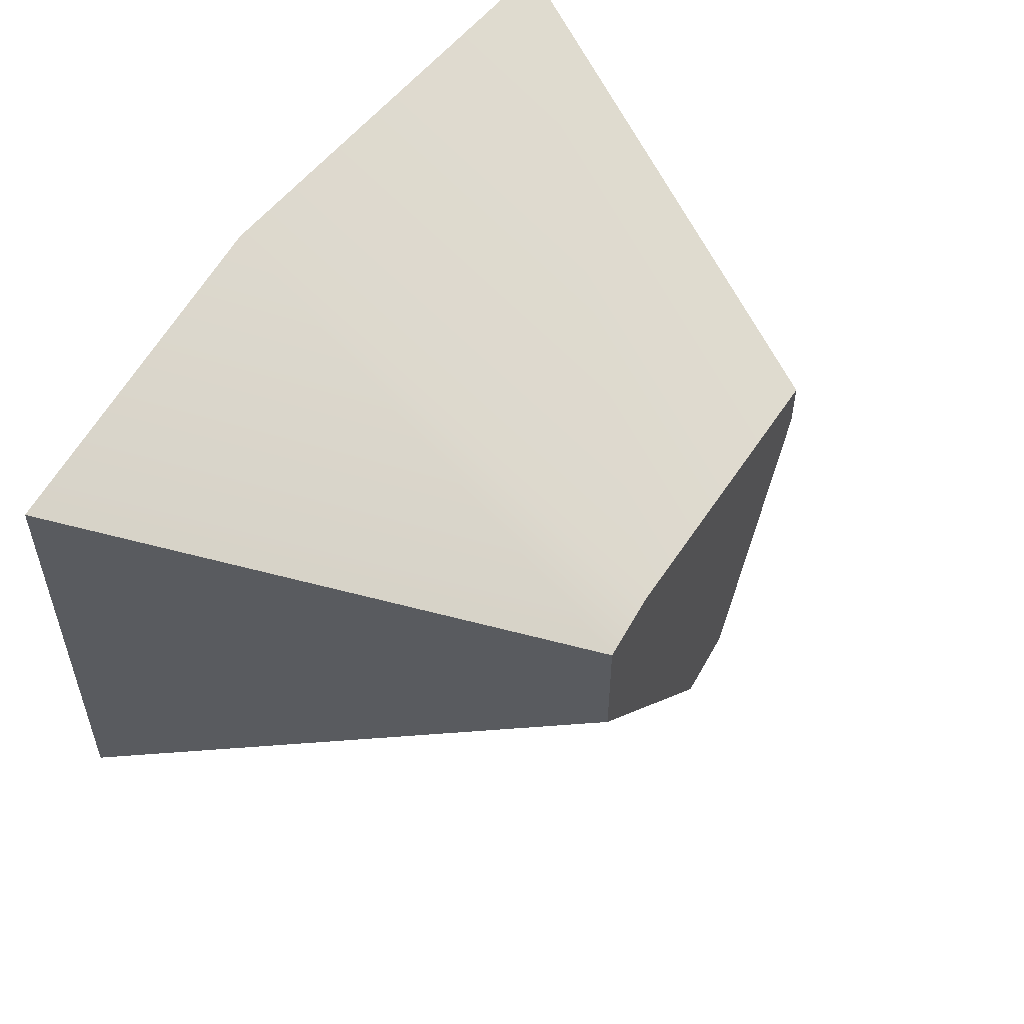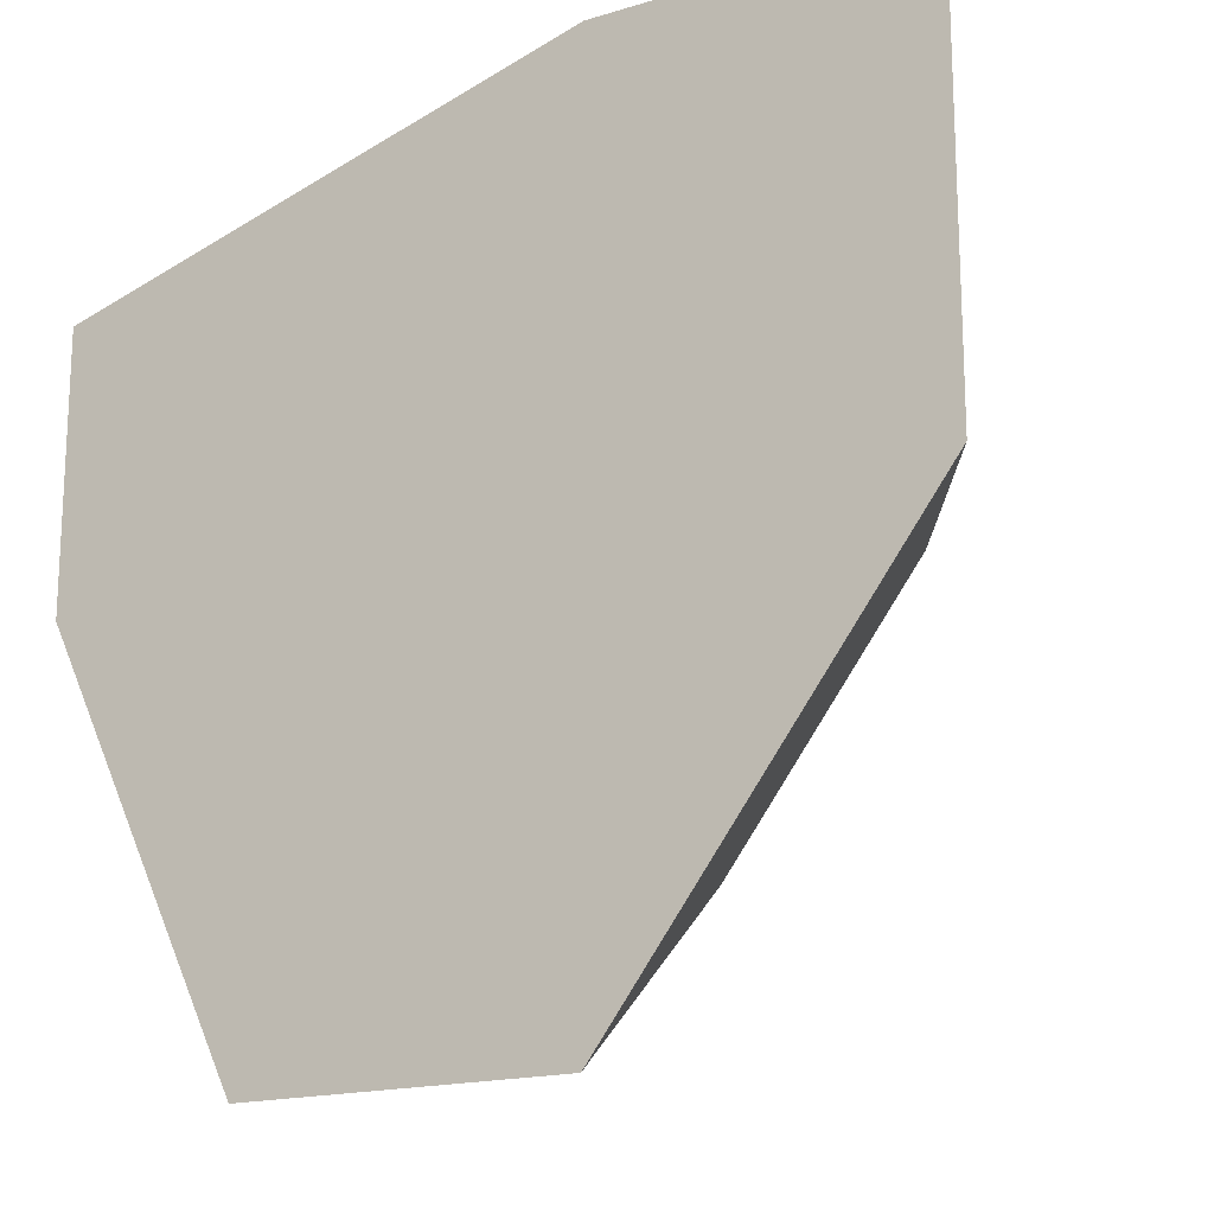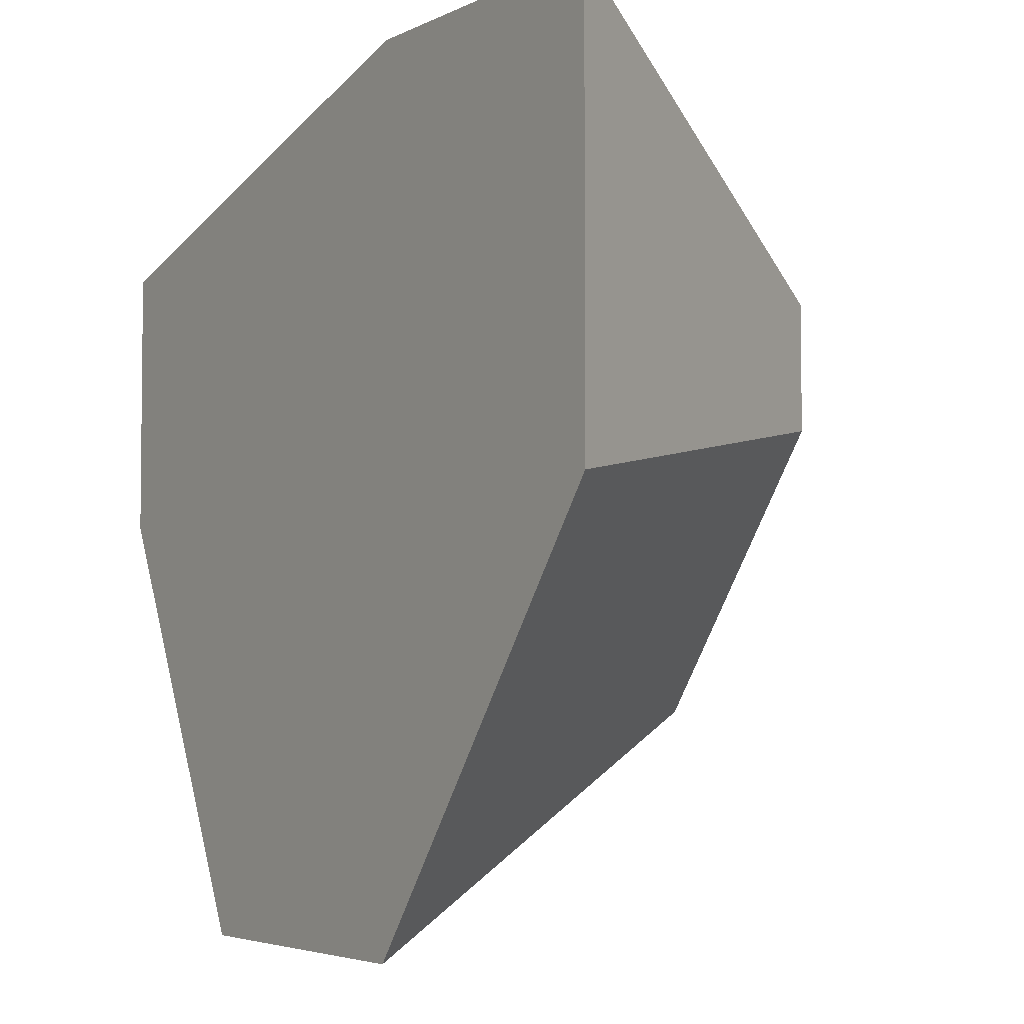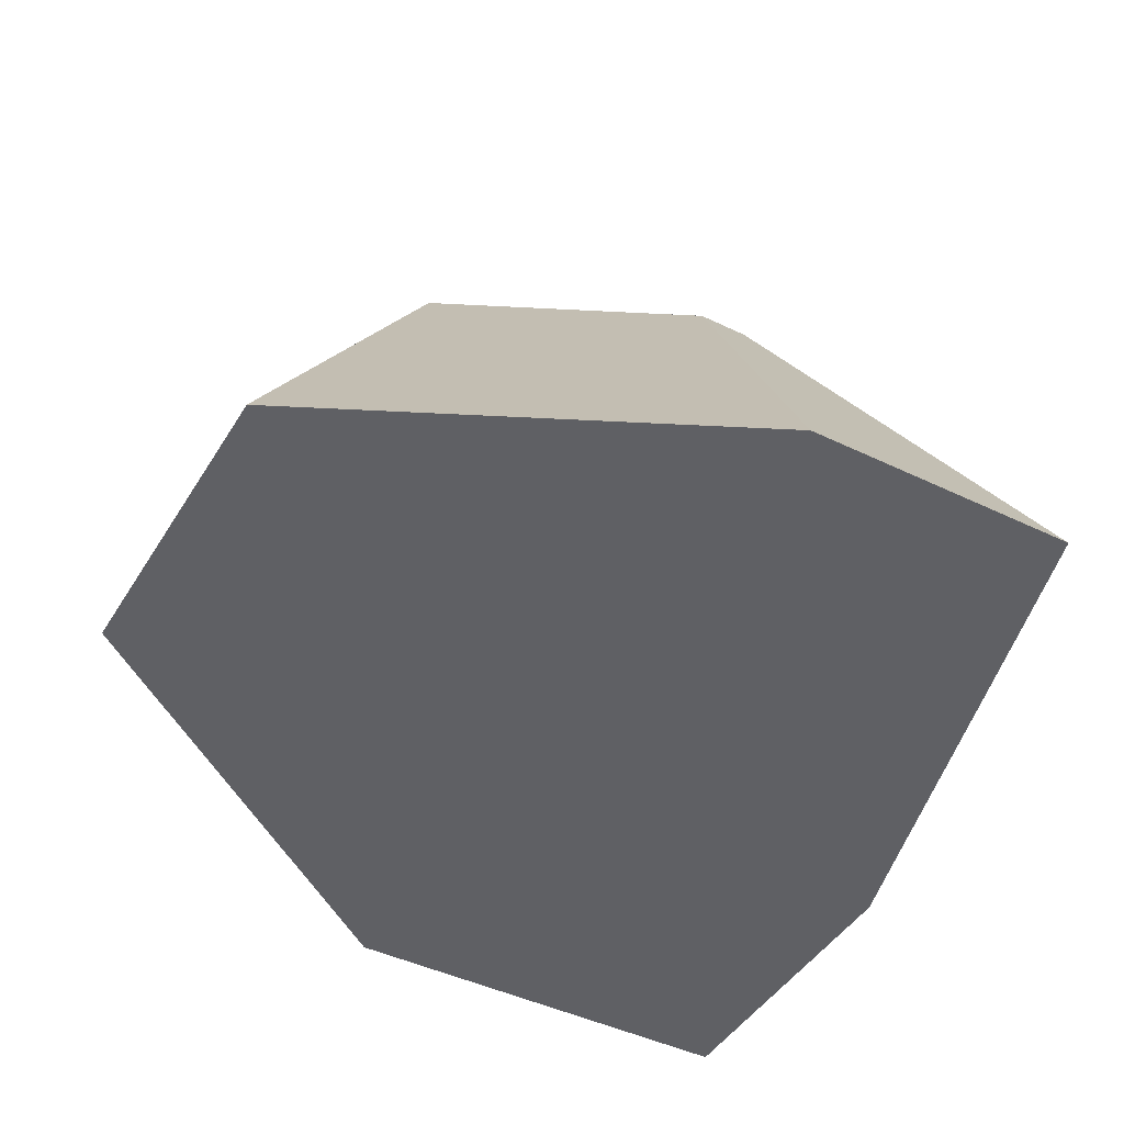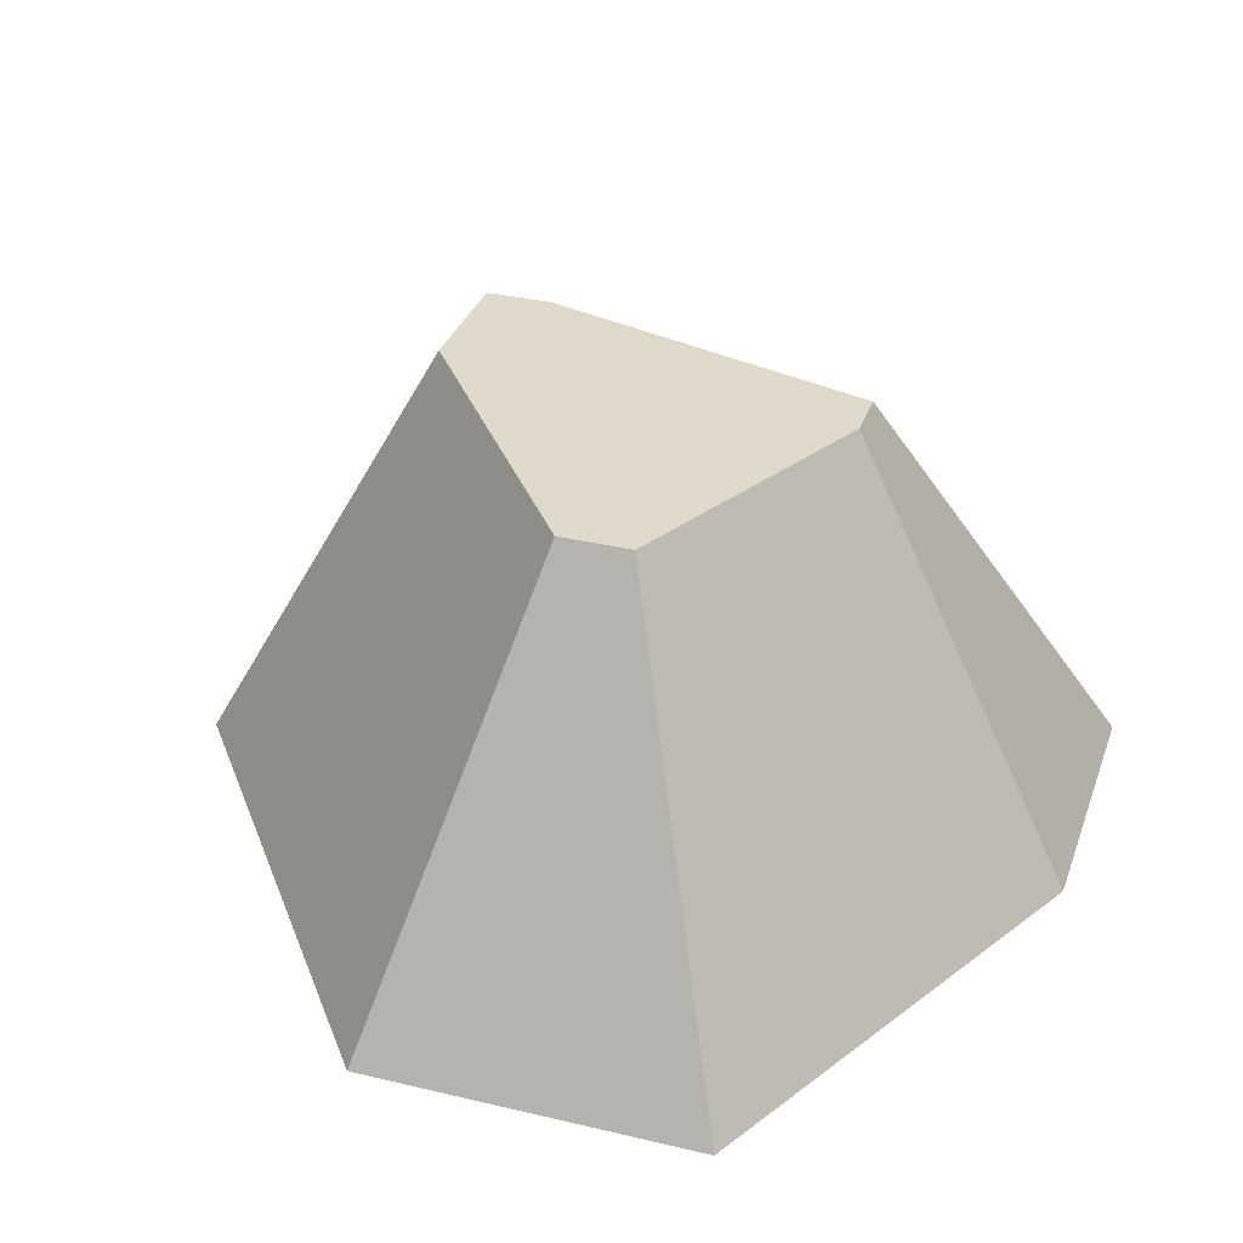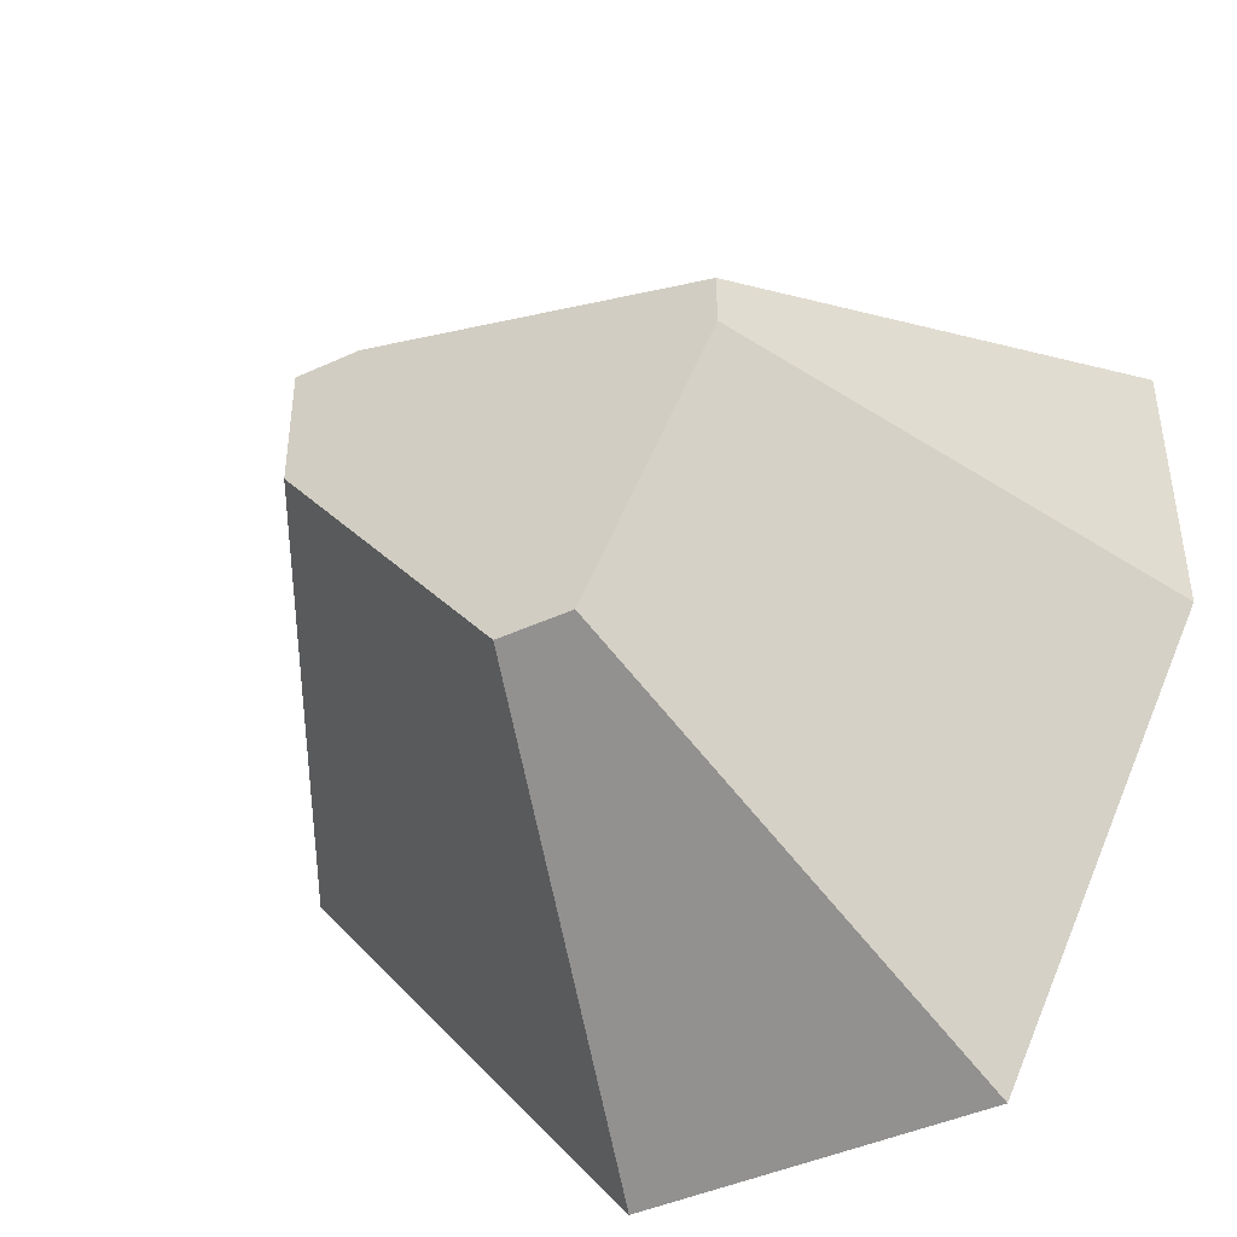
<metadata>
{"format":"obj","ext":"obj","renderer":"f3d","projection":"perspective","resolution":1024,"background":"white","views":[{"elev":57.5,"azim":118.6,"up":"+Z"},{"elev":-17.3,"azim":31.1,"up":"+Z"},{"elev":-4.2,"azim":56.7,"up":"+Z"},{"elev":-44.5,"azim":-119.5,"up":"+Y"},{"elev":33.1,"azim":-161.9,"up":"+Y"},{"elev":-43.6,"azim":-151.5,"up":"+Z"}]}
</metadata>
<code>
g Mesh1 Rock_5 Model
v 0.7353 0.49 -0.4112
v 0.4902 0.49 -0.7353
v 0.4092 0.49 -0.7353
v 0.2647 0.49 -0.4389
v 0.2647 0.49 -0.3787
v 0.6593 0.49 -0.2647
v 0.7353 0.49 -0.2647
f 1 2 3 4 5 6 7
v 1 0 -0.5
v 0.6219 0 -1
f 8 9 2 1
v 0 0 -0.5
v 0.2437 0 -1
v 1 0 -0
v 0.6219 0 -0
v 0 0 -0.1797
f 10 11 9 8 12 13 14
f 11 10 4 3
f 10 14 5 4
f 14 13 6 5
f 13 12 7 6
f 12 8 1 7
f 9 11 3 2

</code>
